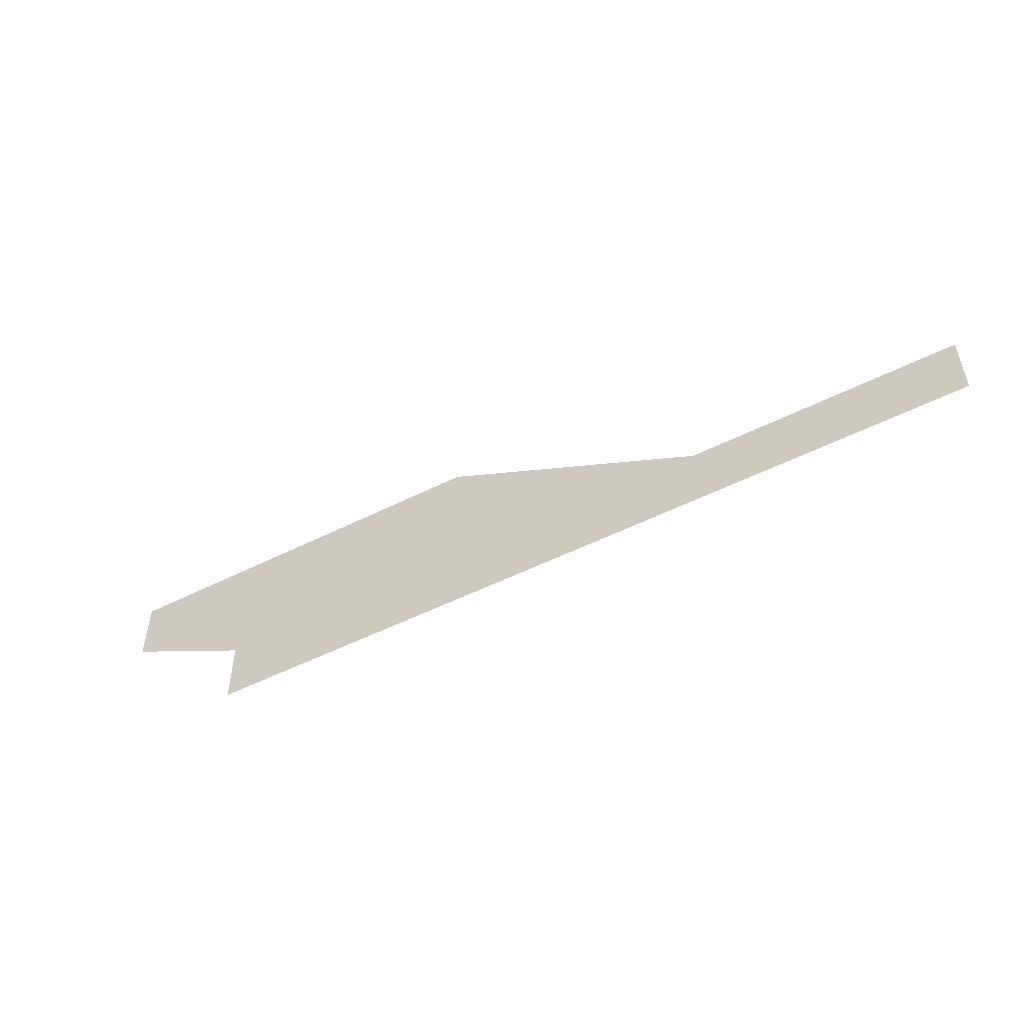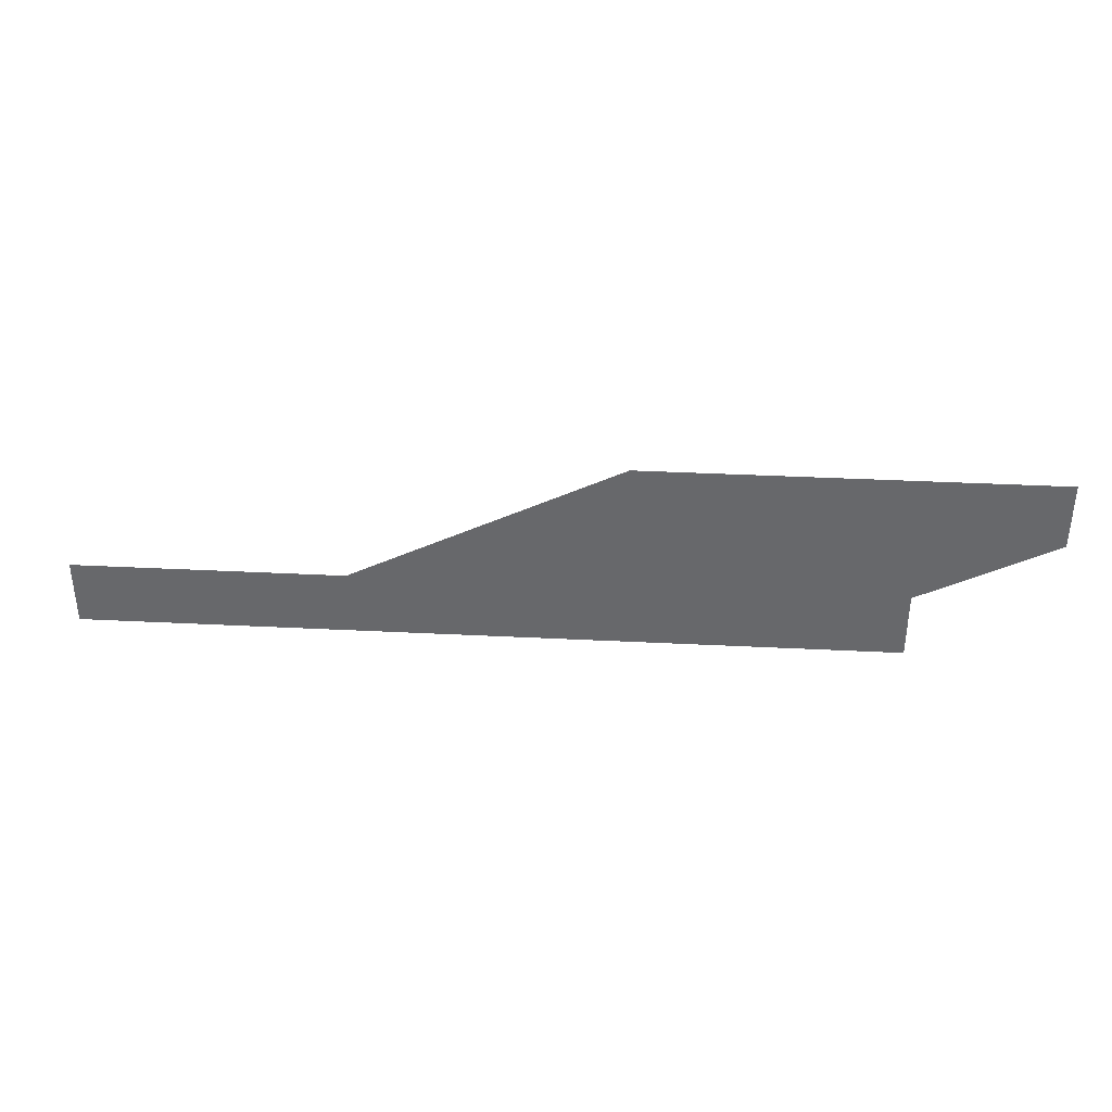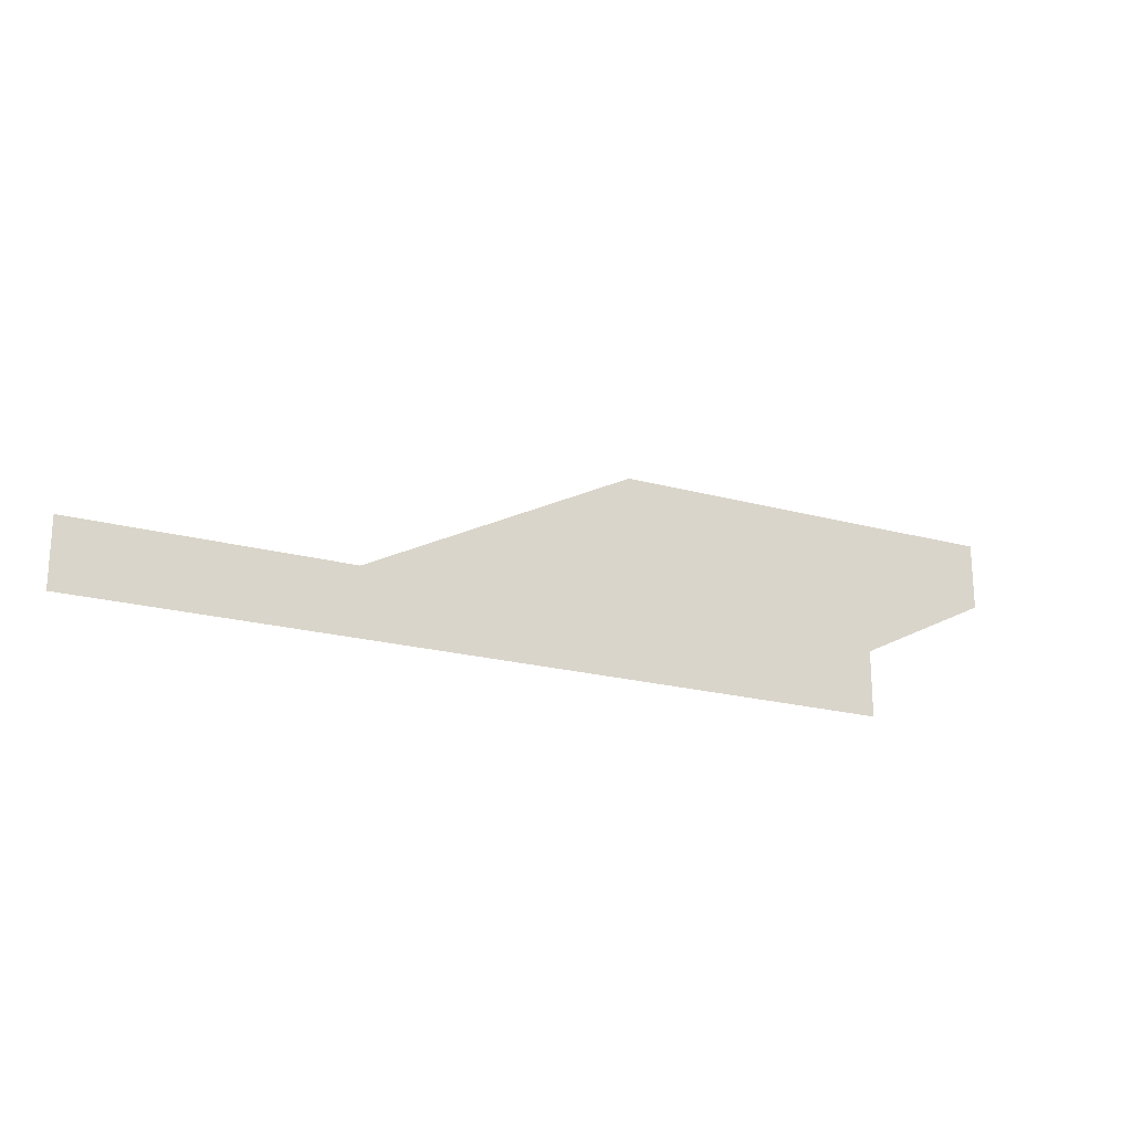
<metadata>
{"format":"obj","ext":"obj","renderer":"f3d","projection":"perspective","resolution":1024,"background":"white","views":[{"elev":-51.3,"azim":28.8,"up":"+Y"},{"elev":37.1,"azim":-176.3,"up":"+Y"},{"elev":-20.7,"azim":153.5,"up":"+Y"}]}
</metadata>
<code>
g default
v -200 -60 0
v -120 -60 0
v -200 -20 0
v -120 -20 0
v -40 -60 0
v -40 -20 0
v 40 -60 0
v 40 -20 0
v 120 -60 0
v 120 -20 0
v 200 -60 0
v 200 -20 0
v 280 -60 0
v 280 -20 0
v -280 20 0
v -200 20 0
v -120 20 0
v -40 20 0
v 40 20 0
v -280 60 0
v -200 60 0
v -120 60 0
v -40 60 0
g Ice_Age_Piece_4
f 1 2 3
f 3 2 4
f 2 5 4
f 4 5 6
f 5 7 6
f 6 7 8
f 7 9 8
f 8 9 10
f 9 11 10
f 10 11 12
f 11 13 12
f 12 13 14
f 15 3 16
f 3 4 16
f 16 4 17
f 4 6 17
f 17 6 18
f 6 8 18
f 18 8 19
f 8 10 19
f 15 16 20
f 20 16 21
f 16 17 21
f 21 17 22
f 17 18 22
f 22 18 23
f 18 19 23

</code>
